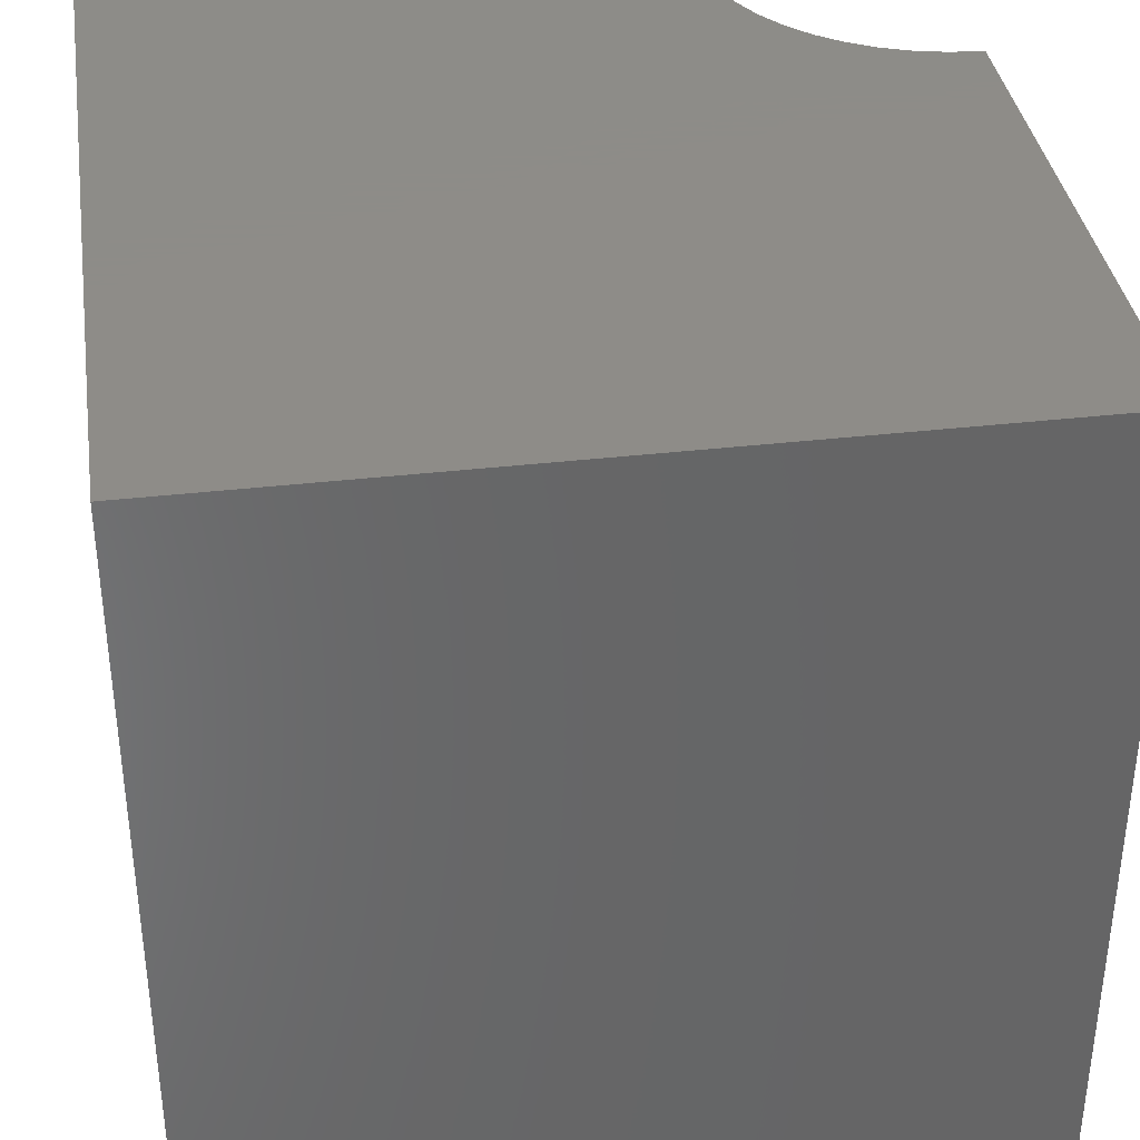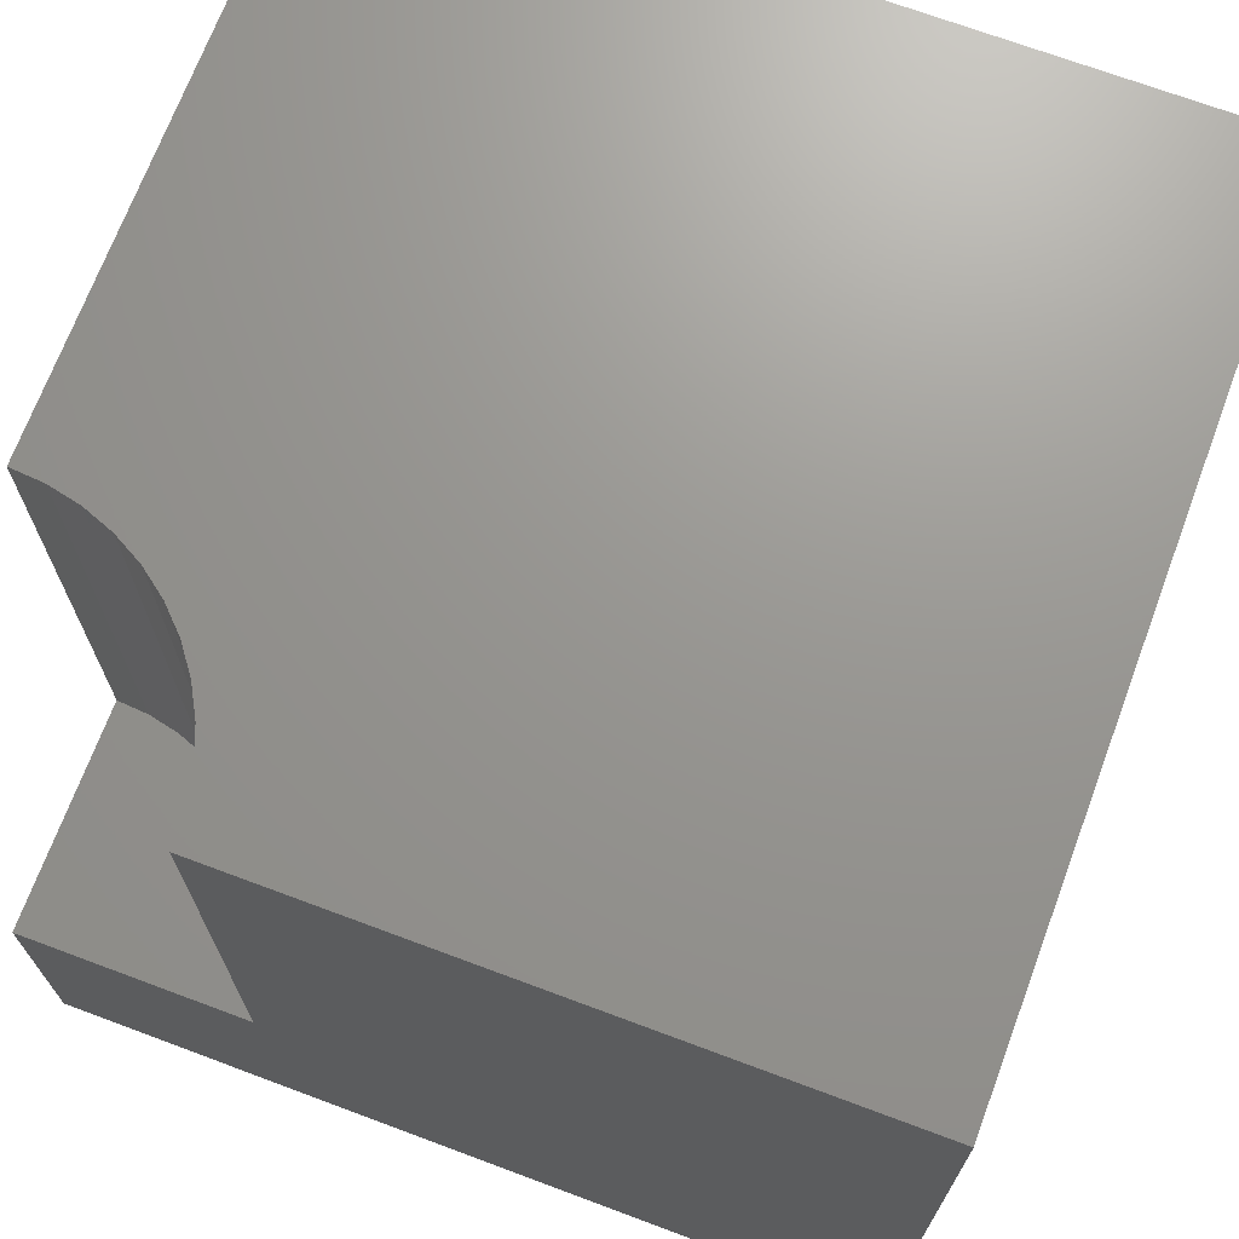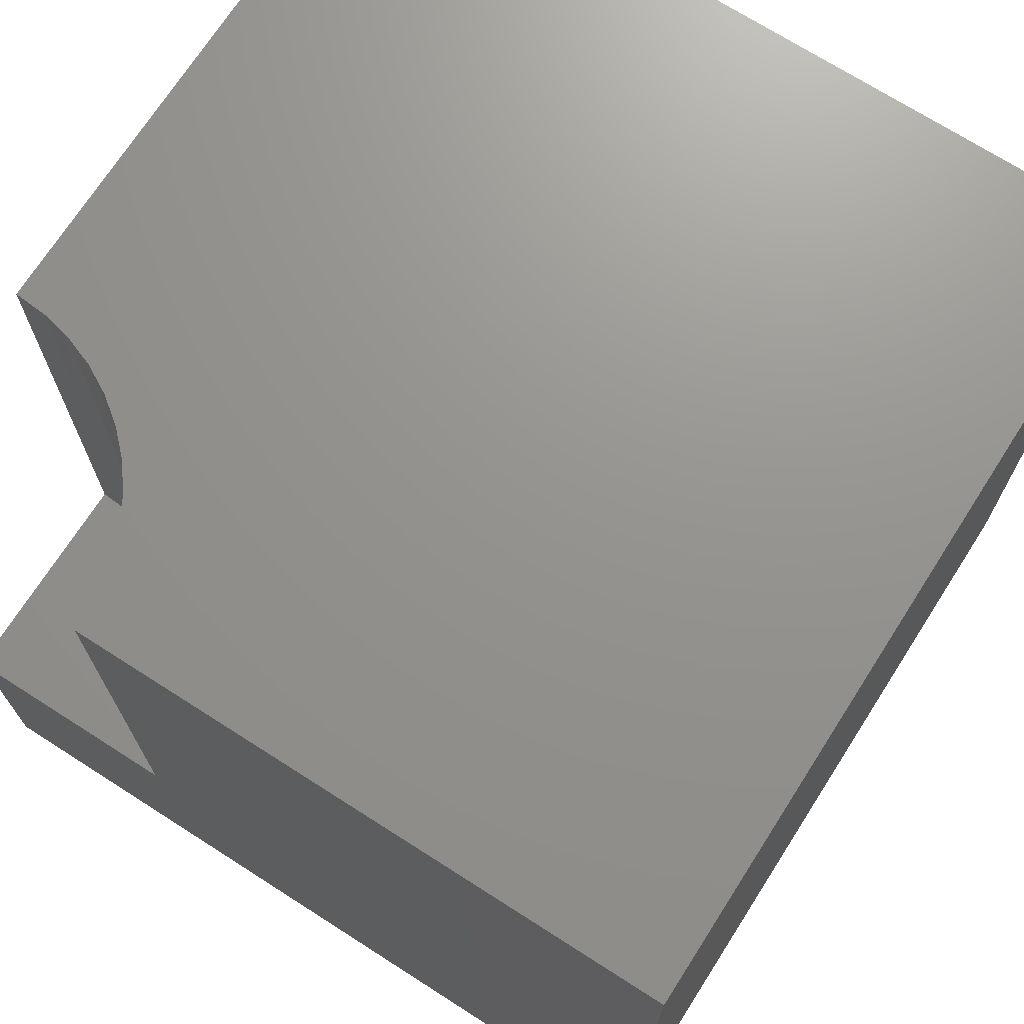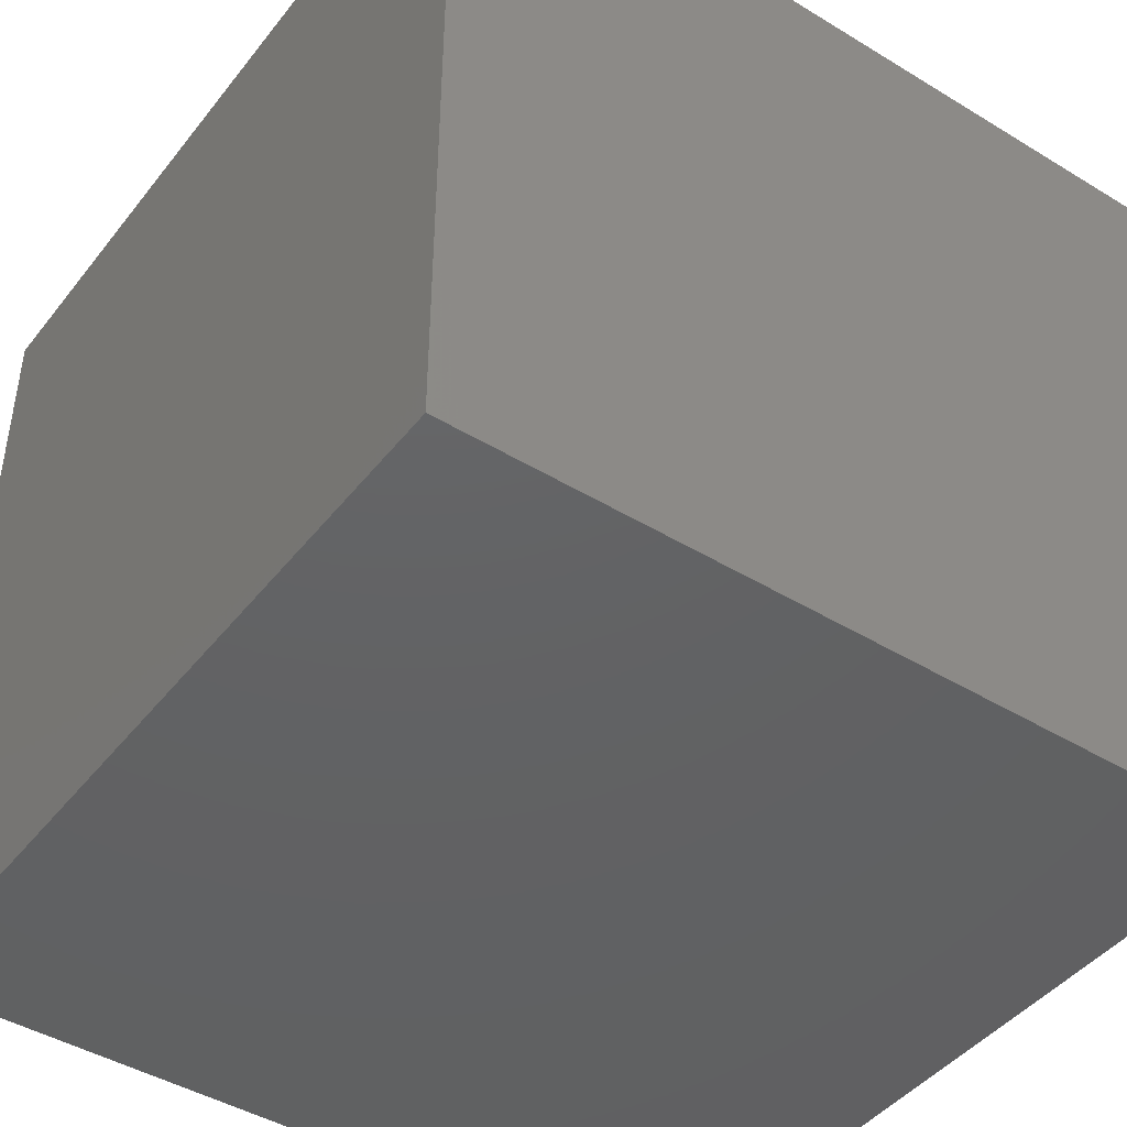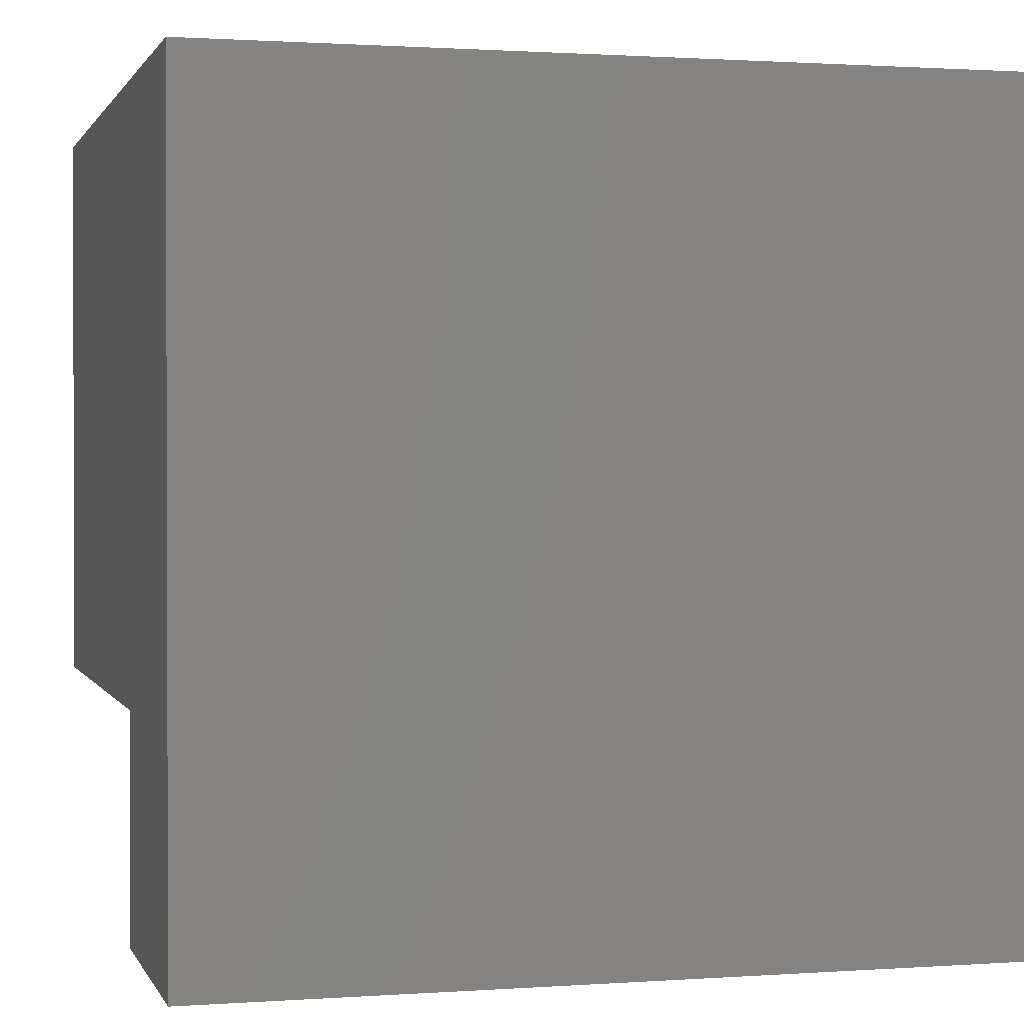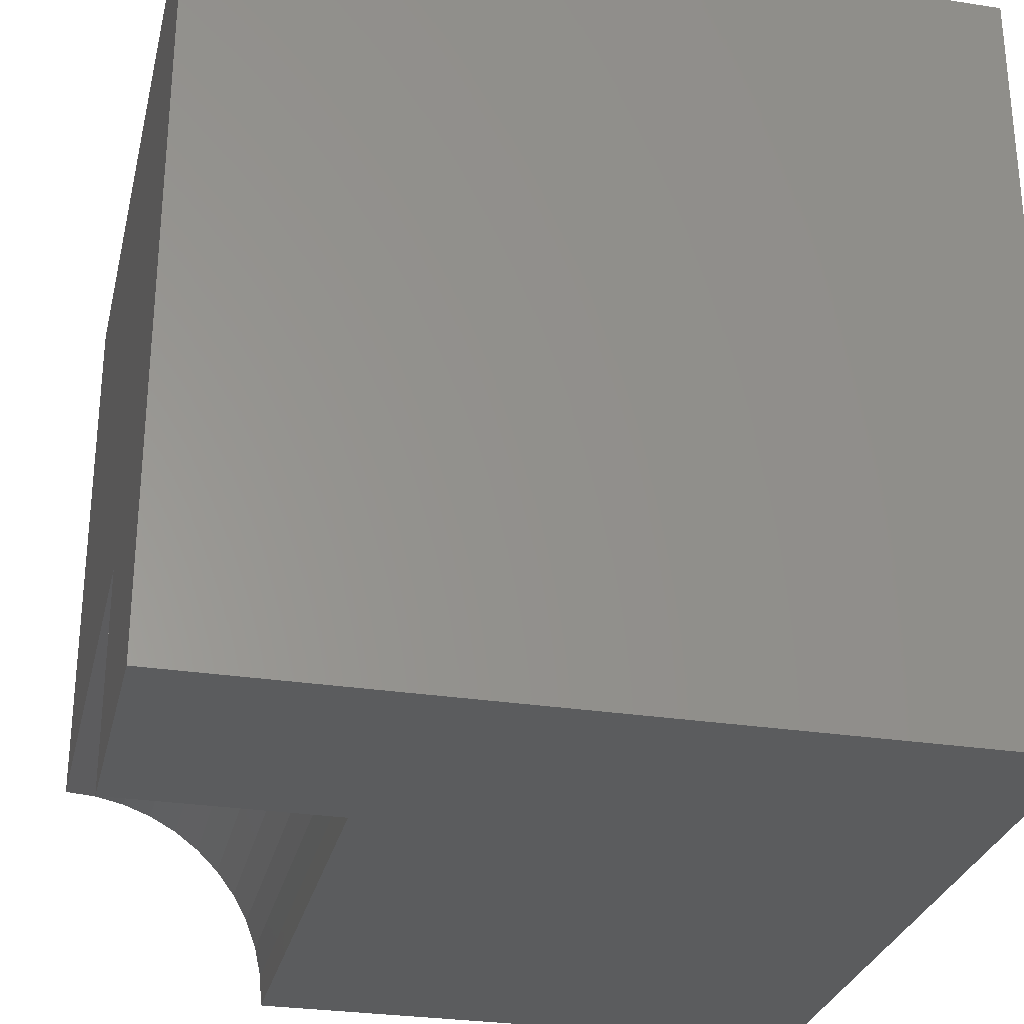
<metadata>
{"format":"stl","ext":"stl","renderer":"f3d","projection":"perspective","resolution":1024,"background":"white","views":[{"elev":36.8,"azim":-98.5,"up":"+Z"},{"elev":70.3,"azim":110.5,"up":"+Z"},{"elev":71.2,"azim":122.6,"up":"+Z"},{"elev":-44.3,"azim":-125.4,"up":"+Z"},{"elev":1.1,"azim":165.2,"up":"+Y"},{"elev":-28.8,"azim":167.0,"up":"+Y"}]}
</metadata>
<code>
# stl→obj: 34 verts, 60 faces
v 0 10 10
v 0 10 0
v 0 0 10
v 0 0 0
v 9.606 2.738 10
v 10 2.766 10
v 10 10 10
v 7.234 0 10
v 7.262 0.3937 10
v 7.346 0.7794 10
v 7.484 1.149 10
v 7.673 1.496 10
v 7.909 1.812 10
v 8.188 2.091 10
v 8.504 2.327 10
v 8.851 2.516 10
v 9.221 2.654 10
v 10 0 3.35
v 10 0 0
v 10 2.766 3.35
v 10 10 0
v 7.234 0 3.35
v 9.606 2.738 3.35
v 9.221 2.654 3.35
v 8.851 2.516 3.35
v 8.504 2.327 3.35
v 8.188 2.091 3.35
v 7.909 1.812 3.35
v 7.673 1.496 3.35
v 7.484 1.149 3.35
v 7.346 0.7794 3.35
v 7.262 0.3937 3.35
v 7.234 3.388e-16 10
v 7.234 3.388e-16 3.35
f 1 2 3
f 3 2 4
f 5 6 7
f 8 9 3
f 3 9 10
f 3 10 1
f 1 10 11
f 11 12 1
f 1 12 13
f 1 13 14
f 14 15 1
f 1 15 16
f 1 16 7
f 7 16 17
f 7 17 5
f 18 19 20
f 20 19 21
f 20 21 6
f 6 21 7
f 2 21 4
f 4 21 19
f 7 21 1
f 1 21 2
f 8 3 22
f 22 3 4
f 22 4 18
f 18 4 19
f 20 6 5
f 20 5 23
f 23 5 17
f 23 17 24
f 24 17 16
f 24 16 25
f 25 16 15
f 25 15 26
f 26 15 14
f 26 14 27
f 27 14 13
f 27 13 28
f 28 13 12
f 28 12 29
f 29 12 11
f 29 11 30
f 30 11 10
f 30 10 31
f 31 10 9
f 31 9 32
f 32 9 33
f 32 33 34
f 18 20 23
f 23 24 18
f 18 24 25
f 18 25 26
f 18 29 30
f 26 27 18
f 18 27 28
f 18 28 29
f 30 31 18
f 18 31 32
f 18 32 22

</code>
